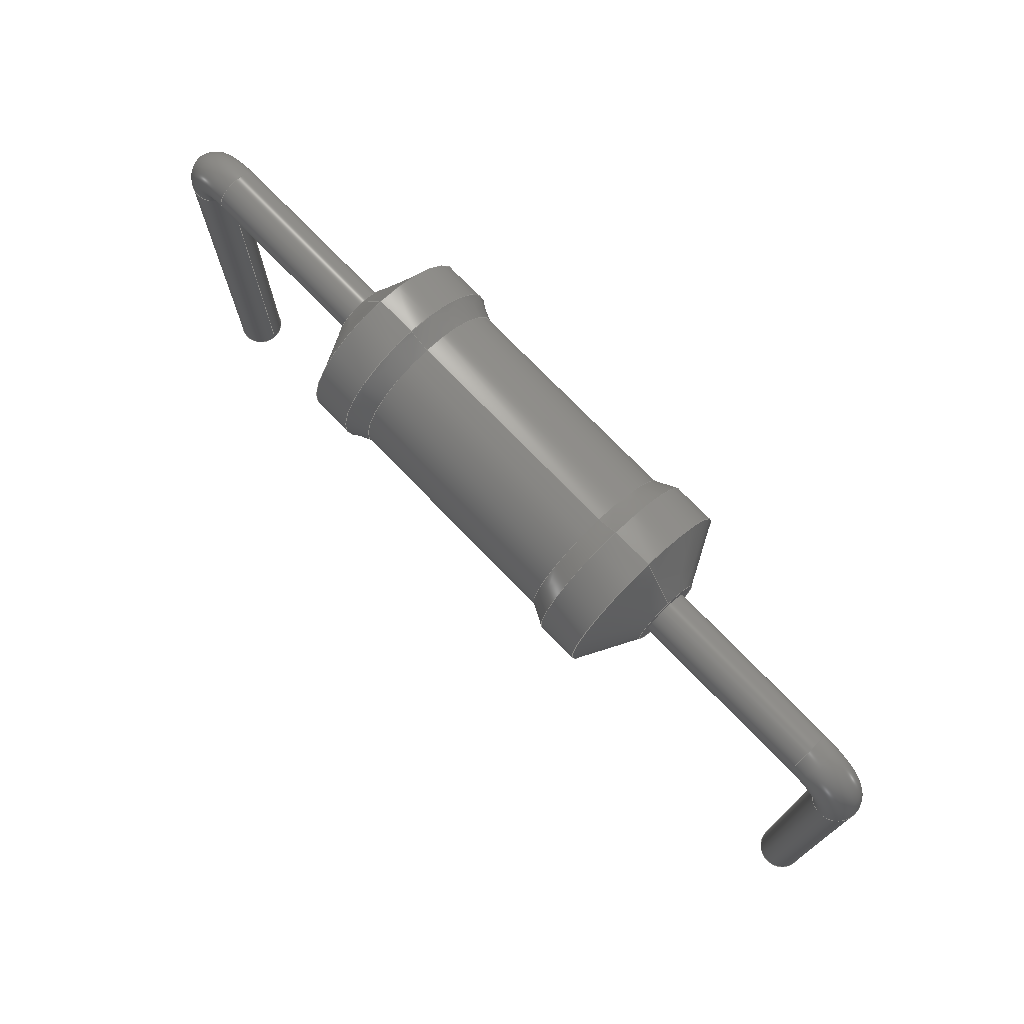
<metadata>
{"format":"step","ext":"step","renderer":"f3d","projection":"perspective","resolution":1024,"background":"white","views":[{"elev":74.0,"azim":-134.0,"up":"+Z"}]}
</metadata>
<code>
ISO-10303-21;
DATA;
#1 = APPLICATION_PROTOCOL_DEFINITION('international standard',
  'automotive_design',2000,#2);
#2 = APPLICATION_CONTEXT(
  'core data for automotive mechanical design processes');
#3 = SHAPE_DEFINITION_REPRESENTATION(#4,#10);
#4 = PRODUCT_DEFINITION_SHAPE('','',#5);
#5 = PRODUCT_DEFINITION('design','',#6,#9);
#6 = PRODUCT_DEFINITION_FORMATION('','',#7);
#7 = PRODUCT('Sweep','Sweep','',(#8));
#8 = PRODUCT_CONTEXT('',#2,'mechanical');
#9 = PRODUCT_DEFINITION_CONTEXT('part definition',#2,'design');
#10 = ADVANCED_BREP_SHAPE_REPRESENTATION('',(#11,#15),#170);
#11 = AXIS2_PLACEMENT_3D('',#12,#13,#14);
#12 = CARTESIAN_POINT('',(0,0,0));
#13 = DIRECTION('',(0,0,1));
#14 = DIRECTION('',(1,0,-0));
#15 = MANIFOLD_SOLID_BREP('',#16);
#16 = CLOSED_SHELL('',(#17,#50,#76,#101,#127,#152,#161));
#17 = ADVANCED_FACE('',(#18),#45,.T.);
#18 = FACE_BOUND('',#19,.T.);
#19 = EDGE_LOOP('',(#20,#30,#37,#38));
#20 = ORIENTED_EDGE('',*,*,#21,.T.);
#21 = EDGE_CURVE('',#22,#24,#26,.T.);
#22 = VERTEX_POINT('',#23);
#23 = CARTESIAN_POINT('',(0.2,-2.71e-16,-3));
#24 = VERTEX_POINT('',#25);
#25 = CARTESIAN_POINT('',(0.2,5.551e-16,0.5));
#26 = LINE('',#27,#28);
#27 = CARTESIAN_POINT('',(0.2,-2.22e-16,-3));
#28 = VECTOR('',#29,1);
#29 = DIRECTION('',(0,2.22e-16,1));
#30 = ORIENTED_EDGE('',*,*,#31,.F.);
#31 = EDGE_CURVE('',#24,#24,#32,.T.);
#32 = CIRCLE('',#33,0.2);
#33 = AXIS2_PLACEMENT_3D('',#34,#35,#36);
#34 = CARTESIAN_POINT('',(0,5.551e-16,0.5));
#35 = DIRECTION('',(-0,2.22e-16,1));
#36 = DIRECTION('',(1,0,0));
#37 = ORIENTED_EDGE('',*,*,#21,.F.);
#38 = ORIENTED_EDGE('',*,*,#39,.T.);
#39 = EDGE_CURVE('',#22,#22,#40,.T.);
#40 = CIRCLE('',#41,0.2);
#41 = AXIS2_PLACEMENT_3D('',#42,#43,#44);
#42 = CARTESIAN_POINT('',(0,-2.22e-16,-3));
#43 = DIRECTION('',(-0,2.22e-16,1));
#44 = DIRECTION('',(1,0,0));
#45 = CYLINDRICAL_SURFACE('',#46,0.2);
#46 = AXIS2_PLACEMENT_3D('',#47,#48,#49);
#47 = CARTESIAN_POINT('',(0,-2.22e-16,-3));
#48 = DIRECTION('',(0,2.22e-16,1));
#49 = DIRECTION('',(1,0,0));
#50 = ADVANCED_FACE('',(#51),#71,.T.);
#51 = FACE_BOUND('',#52,.T.);
#52 = EDGE_LOOP('',(#53,#62,#69,#70));
#53 = ORIENTED_EDGE('',*,*,#54,.T.);
#54 = EDGE_CURVE('',#24,#55,#57,.T.);
#55 = VERTEX_POINT('',#56);
#56 = CARTESIAN_POINT('',(0.4,5.995e-16,0.7));
#57 = CIRCLE('',#58,0.2);
#58 = AXIS2_PLACEMENT_3D('',#59,#60,#61);
#59 = CARTESIAN_POINT('',(0.4,6.286e-16,0.5));
#60 = DIRECTION('',(0,1,-2.22e-16));
#61 = DIRECTION('',(1,0,0));
#62 = ORIENTED_EDGE('',*,*,#63,.T.);
#63 = EDGE_CURVE('',#55,#55,#64,.T.);
#64 = CIRCLE('',#65,0.2);
#65 = AXIS2_PLACEMENT_3D('',#66,#67,#68);
#66 = CARTESIAN_POINT('',(0.4,6.439e-16,
    0.9));
#67 = DIRECTION('',(-1,4.494e-21,
    2.024e-05));
#68 = DIRECTION('',(2.024e-05,2.22e-16,
    1));
#69 = ORIENTED_EDGE('',*,*,#54,.F.);
#70 = ORIENTED_EDGE('',*,*,#31,.T.);
#71 = TOROIDAL_SURFACE('',#72,0.4,0.2);
#72 = AXIS2_PLACEMENT_3D('',#73,#74,#75);
#73 = CARTESIAN_POINT('',(0.4,5.551e-16,0.5));
#74 = DIRECTION('',(0,1,-2.22e-16));
#75 = DIRECTION('',(1,0,0));
#76 = ADVANCED_FACE('',(#77),#96,.T.);
#77 = FACE_BOUND('',#78,.T.);
#78 = EDGE_LOOP('',(#79,#87,#94,#95));
#79 = ORIENTED_EDGE('',*,*,#80,.T.);
#80 = EDGE_CURVE('',#55,#81,#83,.T.);
#81 = VERTEX_POINT('',#82);
#82 = CARTESIAN_POINT('',(7.22,5.995e-16,
    0.7));
#83 = LINE('',#84,#85);
#84 = CARTESIAN_POINT('',(0.4,5.995e-16,0.7));
#85 = VECTOR('',#86,1);
#86 = DIRECTION('',(1,0,0));
#87 = ORIENTED_EDGE('',*,*,#88,.F.);
#88 = EDGE_CURVE('',#81,#81,#89,.T.);
#89 = CIRCLE('',#90,0.2);
#90 = AXIS2_PLACEMENT_3D('',#91,#92,#93);
#91 = CARTESIAN_POINT('',(7.22,6.439e-16,0.9));
#92 = DIRECTION('',(1,0,0));
#93 = DIRECTION('',(0,-2.22e-16,-1));
#94 = ORIENTED_EDGE('',*,*,#80,.F.);
#95 = ORIENTED_EDGE('',*,*,#63,.F.);
#96 = CYLINDRICAL_SURFACE('',#97,0.2);
#97 = AXIS2_PLACEMENT_3D('',#98,#99,#100);
#98 = CARTESIAN_POINT('',(0.4,6.439e-16,0.9));
#99 = DIRECTION('',(1,0,0));
#100 = DIRECTION('',(0,-2.22e-16,-1));
#101 = ADVANCED_FACE('',(#102),#122,.T.);
#102 = FACE_BOUND('',#103,.T.);
#103 = EDGE_LOOP('',(#104,#113,#120,#121));
#104 = ORIENTED_EDGE('',*,*,#105,.T.);
#105 = EDGE_CURVE('',#81,#106,#108,.T.);
#106 = VERTEX_POINT('',#107);
#107 = CARTESIAN_POINT('',(7.42,5.551e-16,
    0.5));
#108 = CIRCLE('',#109,0.2);
#109 = AXIS2_PLACEMENT_3D('',#110,#111,#112);
#110 = CARTESIAN_POINT('',(7.22,4.048e-06,0.5));
#111 = DIRECTION('',(0,1,-2.22e-16));
#112 = DIRECTION('',(1,0,0));
#113 = ORIENTED_EDGE('',*,*,#114,.T.);
#114 = EDGE_CURVE('',#106,#106,#115,.T.);
#115 = CIRCLE('',#116,0.2);
#116 = AXIS2_PLACEMENT_3D('',#117,#118,#119);
#117 = CARTESIAN_POINT('',(7.62,5.551e-16,0.5));
#118 = DIRECTION('',(-2.449e-16,2.22e-16,1));
#119 = DIRECTION('',(1,5.439e-32,2.449e-16));
#120 = ORIENTED_EDGE('',*,*,#105,.F.);
#121 = ORIENTED_EDGE('',*,*,#88,.T.);
#122 = TOROIDAL_SURFACE('',#123,0.4,0.2);
#123 = AXIS2_PLACEMENT_3D('',#124,#125,#126);
#124 = CARTESIAN_POINT('',(7.22,5.551e-16,0.5));
#125 = DIRECTION('',(0,1,-2.22e-16));
#126 = DIRECTION('',(1,0,0));
#127 = ADVANCED_FACE('',(#128),#147,.T.);
#128 = FACE_BOUND('',#129,.T.);
#129 = EDGE_LOOP('',(#130,#138,#145,#146));
#130 = ORIENTED_EDGE('',*,*,#131,.T.);
#131 = EDGE_CURVE('',#106,#132,#134,.T.);
#132 = VERTEX_POINT('',#133);
#133 = CARTESIAN_POINT('',(7.42,-2.71e-16,-3));
#134 = LINE('',#135,#136);
#135 = CARTESIAN_POINT('',(7.42,5.551e-16,0.5));
#136 = VECTOR('',#137,1);
#137 = DIRECTION('',(0,-2.22e-16,-1));
#138 = ORIENTED_EDGE('',*,*,#139,.F.);
#139 = EDGE_CURVE('',#132,#132,#140,.T.);
#140 = CIRCLE('',#141,0.2);
#141 = AXIS2_PLACEMENT_3D('',#142,#143,#144);
#142 = CARTESIAN_POINT('',(7.62,-2.22e-16,-3));
#143 = DIRECTION('',(-0,-2.22e-16,-1));
#144 = DIRECTION('',(-1,0,0));
#145 = ORIENTED_EDGE('',*,*,#131,.F.);
#146 = ORIENTED_EDGE('',*,*,#114,.F.);
#147 = CYLINDRICAL_SURFACE('',#148,0.2);
#148 = AXIS2_PLACEMENT_3D('',#149,#150,#151);
#149 = CARTESIAN_POINT('',(7.62,5.551e-16,0.5));
#150 = DIRECTION('',(0,-2.22e-16,-1));
#151 = DIRECTION('',(-1,0,0));
#152 = ADVANCED_FACE('',(#153),#156,.T.);
#153 = FACE_BOUND('',#154,.F.);
#154 = EDGE_LOOP('',(#155));
#155 = ORIENTED_EDGE('',*,*,#39,.T.);
#156 = PLANE('',#157);
#157 = AXIS2_PLACEMENT_3D('',#158,#159,#160);
#158 = CARTESIAN_POINT('',(0.2,-2.22e-16,-3));
#159 = DIRECTION('',(0,0,-1));
#160 = DIRECTION('',(-1,0,0));
#161 = ADVANCED_FACE('',(#162),#165,.F.);
#162 = FACE_BOUND('',#163,.T.);
#163 = EDGE_LOOP('',(#164));
#164 = ORIENTED_EDGE('',*,*,#139,.T.);
#165 = PLANE('',#166);
#166 = AXIS2_PLACEMENT_3D('',#167,#168,#169);
#167 = CARTESIAN_POINT('',(7.42,-2.22e-16,-3));
#168 = DIRECTION('',(0,0,1));
#169 = DIRECTION('',(1,0,0));
#170 = ( GEOMETRIC_REPRESENTATION_CONTEXT(3) 
GLOBAL_UNCERTAINTY_ASSIGNED_CONTEXT((#174)) GLOBAL_UNIT_ASSIGNED_CONTEXT
((#171,#172,#173)) REPRESENTATION_CONTEXT('Context #1',
  '3D Context with UNIT and UNCERTAINTY') );
#171 = ( LENGTH_UNIT() NAMED_UNIT(*) SI_UNIT(.MILLI.,.METRE.) );
#172 = ( NAMED_UNIT(*) PLANE_ANGLE_UNIT() SI_UNIT($,.RADIAN.) );
#173 = ( NAMED_UNIT(*) SI_UNIT($,.STERADIAN.) SOLID_ANGLE_UNIT() );
#174 = UNCERTAINTY_MEASURE_WITH_UNIT(LENGTH_MEASURE(5e-06),#171,
  'distance_accuracy_value','confusion accuracy');
#175 = PRODUCT_RELATED_PRODUCT_CATEGORY('part',$,(#7));
#176 = SHAPE_DEFINITION_REPRESENTATION(#177,#183);
#177 = PRODUCT_DEFINITION_SHAPE('','',#178);
#178 = PRODUCT_DEFINITION('design','',#179,#182);
#179 = PRODUCT_DEFINITION_FORMATION('','',#180);
#180 = PRODUCT('Revolution','Revolution','',(#181));
#181 = PRODUCT_CONTEXT('',#2,'mechanical');
#182 = PRODUCT_DEFINITION_CONTEXT('part definition',#2,'design');
#183 = ADVANCED_BREP_SHAPE_REPRESENTATION('',(#11,#184),#407);
#184 = MANIFOLD_SOLID_BREP('',#185);
#185 = CLOSED_SHELL('',(#186,#203,#233,#258,#288,#313,#343,#368,#398));
#186 = ADVANCED_FACE('',(#187),#198,.F.);
#187 = FACE_BOUND('',#188,.T.);
#188 = EDGE_LOOP('',(#189));
#189 = ORIENTED_EDGE('',*,*,#190,.F.);
#190 = EDGE_CURVE('',#191,#191,#193,.T.);
#191 = VERTEX_POINT('',#192);
#192 = CARTESIAN_POINT('',(2.01,7.994e-16,1.2));
#193 = CIRCLE('',#194,0.3);
#194 = AXIS2_PLACEMENT_3D('',#195,#196,#197);
#195 = CARTESIAN_POINT('',(2.01,3.997e-16,0.9));
#196 = DIRECTION('',(1,0,-0));
#197 = DIRECTION('',(0,1.332e-15,1));
#198 = PLANE('',#199);
#199 = AXIS2_PLACEMENT_3D('',#200,#201,#202);
#200 = CARTESIAN_POINT('',(2.01,3.997e-16,0.9));
#201 = DIRECTION('',(1,0,0));
#202 = DIRECTION('',(0,1.332e-15,1));
#203 = ADVANCED_FACE('',(#204),#224,.F.);
#204 = FACE_BOUND('',#205,.F.);
#205 = EDGE_LOOP('',(#206,#215,#222,#223));
#206 = ORIENTED_EDGE('',*,*,#207,.T.);
#207 = EDGE_CURVE('',#208,#208,#210,.T.);
#208 = VERTEX_POINT('',#209);
#209 = CARTESIAN_POINT('',(2.28,1.132e-15,1.7));
#210 = CIRCLE('',#211,0.8);
#211 = AXIS2_PLACEMENT_3D('',#212,#213,#214);
#212 = CARTESIAN_POINT('',(2.28,3.997e-16,0.9));
#213 = DIRECTION('',(1,0,-0));
#214 = DIRECTION('',(0,9.159e-16,1));
#215 = ORIENTED_EDGE('',*,*,#216,.T.);
#216 = EDGE_CURVE('',#208,#191,#217,.T.);
#217 = CIRCLE('',#218,122.5);
#218 = AXIS2_PLACEMENT_3D('',#219,#220,#221);
#219 = CARTESIAN_POINT('',(110,-3.782e-14,
    -56.78));
#220 = DIRECTION('',(0,-1,6.661e-16));
#221 = DIRECTION('',(1,0,0));
#222 = ORIENTED_EDGE('',*,*,#190,.F.);
#223 = ORIENTED_EDGE('',*,*,#216,.F.);
#224 = SURFACE_OF_REVOLUTION('',#225,#230);
#225 = CIRCLE('',#226,122.5);
#226 = AXIS2_PLACEMENT_3D('',#227,#228,#229);
#227 = CARTESIAN_POINT('',(110,-3.782e-14,
    -56.78));
#228 = DIRECTION('',(0,-1,6.661e-16));
#229 = DIRECTION('',(1,0,0));
#230 = AXIS1_PLACEMENT('',#231,#232);
#231 = CARTESIAN_POINT('',(2.01,3.997e-16,0.9));
#232 = DIRECTION('',(1,0,0));
#233 = ADVANCED_FACE('',(#234),#253,.T.);
#234 = FACE_BOUND('',#235,.T.);
#235 = EDGE_LOOP('',(#236,#237,#245,#252));
#236 = ORIENTED_EDGE('',*,*,#207,.T.);
#237 = ORIENTED_EDGE('',*,*,#238,.T.);
#238 = EDGE_CURVE('',#208,#239,#241,.T.);
#239 = VERTEX_POINT('',#240);
#240 = CARTESIAN_POINT('',(2.64,1.132e-15,1.7));
#241 = LINE('',#242,#243);
#242 = CARTESIAN_POINT('',(2.28,1.132e-15,1.7));
#243 = VECTOR('',#244,1);
#244 = DIRECTION('',(1,0,0));
#245 = ORIENTED_EDGE('',*,*,#246,.F.);
#246 = EDGE_CURVE('',#239,#239,#247,.T.);
#247 = CIRCLE('',#248,0.8);
#248 = AXIS2_PLACEMENT_3D('',#249,#250,#251);
#249 = CARTESIAN_POINT('',(2.64,3.997e-16,0.9));
#250 = DIRECTION('',(1,0,-0));
#251 = DIRECTION('',(0,9.159e-16,1));
#252 = ORIENTED_EDGE('',*,*,#238,.F.);
#253 = CYLINDRICAL_SURFACE('',#254,0.8);
#254 = AXIS2_PLACEMENT_3D('',#255,#256,#257);
#255 = CARTESIAN_POINT('',(2.28,3.997e-16,0.9));
#256 = DIRECTION('',(1,0,0));
#257 = DIRECTION('',(0,9.159e-16,1));
#258 = ADVANCED_FACE('',(#259),#279,.T.);
#259 = FACE_BOUND('',#260,.T.);
#260 = EDGE_LOOP('',(#261,#262,#271,#278));
#261 = ORIENTED_EDGE('',*,*,#246,.T.);
#262 = ORIENTED_EDGE('',*,*,#263,.T.);
#263 = EDGE_CURVE('',#239,#264,#266,.T.);
#264 = VERTEX_POINT('',#265);
#265 = CARTESIAN_POINT('',(2.82,1.072e-15,1.61));
#266 = CIRCLE('',#267,0.6121);
#267 = AXIS2_PLACEMENT_3D('',#268,#269,#270);
#268 = CARTESIAN_POINT('',(3,1.462e-15,2.195));
#269 = DIRECTION('',(0,-1,6.661e-16));
#270 = DIRECTION('',(1,0,0));
#271 = ORIENTED_EDGE('',*,*,#272,.F.);
#272 = EDGE_CURVE('',#264,#264,#273,.T.);
#273 = CIRCLE('',#274,0.71);
#274 = AXIS2_PLACEMENT_3D('',#275,#276,#277);
#275 = CARTESIAN_POINT('',(2.82,3.997e-16,0.9));
#276 = DIRECTION('',(1,0,-0));
#277 = DIRECTION('',(0,9.476e-16,1));
#278 = ORIENTED_EDGE('',*,*,#263,.F.);
#279 = SURFACE_OF_REVOLUTION('',#280,#285);
#280 = CIRCLE('',#281,0.6121);
#281 = AXIS2_PLACEMENT_3D('',#282,#283,#284);
#282 = CARTESIAN_POINT('',(3,1.462e-15,2.195));
#283 = DIRECTION('',(0,-1,6.661e-16));
#284 = DIRECTION('',(1,0,0));
#285 = AXIS1_PLACEMENT('',#286,#287);
#286 = CARTESIAN_POINT('',(2.01,3.997e-16,0.9));
#287 = DIRECTION('',(1,0,0));
#288 = ADVANCED_FACE('',(#289),#308,.T.);
#289 = FACE_BOUND('',#290,.T.);
#290 = EDGE_LOOP('',(#291,#292,#300,#307));
#291 = ORIENTED_EDGE('',*,*,#272,.T.);
#292 = ORIENTED_EDGE('',*,*,#293,.T.);
#293 = EDGE_CURVE('',#264,#294,#296,.T.);
#294 = VERTEX_POINT('',#295);
#295 = CARTESIAN_POINT('',(4.8,1.072e-15,1.61));
#296 = LINE('',#297,#298);
#297 = CARTESIAN_POINT('',(2.82,1.072e-15,1.61));
#298 = VECTOR('',#299,1);
#299 = DIRECTION('',(1,0,0));
#300 = ORIENTED_EDGE('',*,*,#301,.F.);
#301 = EDGE_CURVE('',#294,#294,#302,.T.);
#302 = CIRCLE('',#303,0.71);
#303 = AXIS2_PLACEMENT_3D('',#304,#305,#306);
#304 = CARTESIAN_POINT('',(4.8,3.997e-16,0.9));
#305 = DIRECTION('',(1,0,-0));
#306 = DIRECTION('',(0,9.476e-16,1));
#307 = ORIENTED_EDGE('',*,*,#293,.F.);
#308 = CYLINDRICAL_SURFACE('',#309,0.71);
#309 = AXIS2_PLACEMENT_3D('',#310,#311,#312);
#310 = CARTESIAN_POINT('',(2.82,3.997e-16,0.9));
#311 = DIRECTION('',(1,0,0));
#312 = DIRECTION('',(0,9.476e-16,1));
#313 = ADVANCED_FACE('',(#314),#334,.T.);
#314 = FACE_BOUND('',#315,.T.);
#315 = EDGE_LOOP('',(#316,#317,#326,#333));
#316 = ORIENTED_EDGE('',*,*,#301,.T.);
#317 = ORIENTED_EDGE('',*,*,#318,.T.);
#318 = EDGE_CURVE('',#294,#319,#321,.T.);
#319 = VERTEX_POINT('',#320);
#320 = CARTESIAN_POINT('',(4.98,1.132e-15,1.7));
#321 = CIRCLE('',#322,0.6121);
#322 = AXIS2_PLACEMENT_3D('',#323,#324,#325);
#323 = CARTESIAN_POINT('',(4.62,1.462e-15,2.195));
#324 = DIRECTION('',(0,-1,6.661e-16));
#325 = DIRECTION('',(1,0,0));
#326 = ORIENTED_EDGE('',*,*,#327,.F.);
#327 = EDGE_CURVE('',#319,#319,#328,.T.);
#328 = CIRCLE('',#329,0.8);
#329 = AXIS2_PLACEMENT_3D('',#330,#331,#332);
#330 = CARTESIAN_POINT('',(4.98,3.997e-16,0.9));
#331 = DIRECTION('',(1,0,-0));
#332 = DIRECTION('',(0,9.159e-16,1));
#333 = ORIENTED_EDGE('',*,*,#318,.F.);
#334 = SURFACE_OF_REVOLUTION('',#335,#340);
#335 = CIRCLE('',#336,0.6121);
#336 = AXIS2_PLACEMENT_3D('',#337,#338,#339);
#337 = CARTESIAN_POINT('',(4.62,1.462e-15,2.195));
#338 = DIRECTION('',(0,-1,6.661e-16));
#339 = DIRECTION('',(1,0,0));
#340 = AXIS1_PLACEMENT('',#341,#342);
#341 = CARTESIAN_POINT('',(2.01,3.997e-16,0.9));
#342 = DIRECTION('',(1,0,0));
#343 = ADVANCED_FACE('',(#344),#363,.T.);
#344 = FACE_BOUND('',#345,.T.);
#345 = EDGE_LOOP('',(#346,#347,#355,#362));
#346 = ORIENTED_EDGE('',*,*,#327,.T.);
#347 = ORIENTED_EDGE('',*,*,#348,.T.);
#348 = EDGE_CURVE('',#319,#349,#351,.T.);
#349 = VERTEX_POINT('',#350);
#350 = CARTESIAN_POINT('',(5.34,1.132e-15,1.7));
#351 = LINE('',#352,#353);
#352 = CARTESIAN_POINT('',(4.98,1.132e-15,1.7));
#353 = VECTOR('',#354,1);
#354 = DIRECTION('',(1,0,0));
#355 = ORIENTED_EDGE('',*,*,#356,.F.);
#356 = EDGE_CURVE('',#349,#349,#357,.T.);
#357 = CIRCLE('',#358,0.8);
#358 = AXIS2_PLACEMENT_3D('',#359,#360,#361);
#359 = CARTESIAN_POINT('',(5.34,3.997e-16,0.9));
#360 = DIRECTION('',(1,0,-0));
#361 = DIRECTION('',(0,9.159e-16,1));
#362 = ORIENTED_EDGE('',*,*,#348,.F.);
#363 = CYLINDRICAL_SURFACE('',#364,0.8);
#364 = AXIS2_PLACEMENT_3D('',#365,#366,#367);
#365 = CARTESIAN_POINT('',(4.98,3.997e-16,0.9));
#366 = DIRECTION('',(1,0,0));
#367 = DIRECTION('',(0,9.159e-16,1));
#368 = ADVANCED_FACE('',(#369),#389,.F.);
#369 = FACE_BOUND('',#370,.F.);
#370 = EDGE_LOOP('',(#371,#380,#387,#388));
#371 = ORIENTED_EDGE('',*,*,#372,.T.);
#372 = EDGE_CURVE('',#373,#373,#375,.T.);
#373 = VERTEX_POINT('',#374);
#374 = CARTESIAN_POINT('',(5.61,7.994e-16,1.2));
#375 = CIRCLE('',#376,0.3);
#376 = AXIS2_PLACEMENT_3D('',#377,#378,#379);
#377 = CARTESIAN_POINT('',(5.61,3.997e-16,0.9));
#378 = DIRECTION('',(1,0,-0));
#379 = DIRECTION('',(0,1.332e-15,1));
#380 = ORIENTED_EDGE('',*,*,#381,.T.);
#381 = EDGE_CURVE('',#373,#349,#382,.T.);
#382 = CIRCLE('',#383,122.5);
#383 = AXIS2_PLACEMENT_3D('',#384,#385,#386);
#384 = CARTESIAN_POINT('',(-102.4,-3.782e-14,
    -56.78));
#385 = DIRECTION('',(0,-1,6.661e-16));
#386 = DIRECTION('',(1,0,0));
#387 = ORIENTED_EDGE('',*,*,#356,.F.);
#388 = ORIENTED_EDGE('',*,*,#381,.F.);
#389 = SURFACE_OF_REVOLUTION('',#390,#395);
#390 = CIRCLE('',#391,122.5);
#391 = AXIS2_PLACEMENT_3D('',#392,#393,#394);
#392 = CARTESIAN_POINT('',(-102.4,-3.782e-14,
    -56.78));
#393 = DIRECTION('',(0,-1,6.661e-16));
#394 = DIRECTION('',(1,0,0));
#395 = AXIS1_PLACEMENT('',#396,#397);
#396 = CARTESIAN_POINT('',(2.01,3.997e-16,0.9));
#397 = DIRECTION('',(1,0,0));
#398 = ADVANCED_FACE('',(#399),#402,.T.);
#399 = FACE_BOUND('',#400,.F.);
#400 = EDGE_LOOP('',(#401));
#401 = ORIENTED_EDGE('',*,*,#372,.F.);
#402 = PLANE('',#403);
#403 = AXIS2_PLACEMENT_3D('',#404,#405,#406);
#404 = CARTESIAN_POINT('',(5.61,3.997e-16,0.9));
#405 = DIRECTION('',(1,0,0));
#406 = DIRECTION('',(0,1.332e-15,1));
#407 = ( GEOMETRIC_REPRESENTATION_CONTEXT(3) 
GLOBAL_UNCERTAINTY_ASSIGNED_CONTEXT((#411)) GLOBAL_UNIT_ASSIGNED_CONTEXT
((#408,#409,#410)) REPRESENTATION_CONTEXT('Context #1',
  '3D Context with UNIT and UNCERTAINTY') );
#408 = ( LENGTH_UNIT() NAMED_UNIT(*) SI_UNIT(.MILLI.,.METRE.) );
#409 = ( NAMED_UNIT(*) PLANE_ANGLE_UNIT() SI_UNIT($,.RADIAN.) );
#410 = ( NAMED_UNIT(*) SI_UNIT($,.STERADIAN.) SOLID_ANGLE_UNIT() );
#411 = UNCERTAINTY_MEASURE_WITH_UNIT(LENGTH_MEASURE(1e-07),#408,
  'distance_accuracy_value','confusion accuracy');
#412 = PRODUCT_RELATED_PRODUCT_CATEGORY('part',$,(#180));
#413 = MECHANICAL_DESIGN_GEOMETRIC_PRESENTATION_REPRESENTATION('',(#414)
  ,#170);
#414 = STYLED_ITEM('color',(#415),#15);
#415 = PRESENTATION_STYLE_ASSIGNMENT((#416,#422));
#416 = SURFACE_STYLE_USAGE(.BOTH.,#417);
#417 = SURFACE_SIDE_STYLE('',(#418));
#418 = SURFACE_STYLE_FILL_AREA(#419);
#419 = FILL_AREA_STYLE('',(#420));
#420 = FILL_AREA_STYLE_COLOUR('',#421);
#421 = COLOUR_RGB('',0.5059,0.5059,0.5059);
#422 = CURVE_STYLE('',#423,POSITIVE_LENGTH_MEASURE(0.1),#421);
#423 = DRAUGHTING_PRE_DEFINED_CURVE_FONT('continuous');
#424 = MECHANICAL_DESIGN_GEOMETRIC_PRESENTATION_REPRESENTATION('',(#425)
  ,#407);
#425 = STYLED_ITEM('color',(#426),#184);
#426 = PRESENTATION_STYLE_ASSIGNMENT((#427,#433));
#427 = SURFACE_STYLE_USAGE(.BOTH.,#428);
#428 = SURFACE_SIDE_STYLE('',(#429));
#429 = SURFACE_STYLE_FILL_AREA(#430);
#430 = FILL_AREA_STYLE('',(#431));
#431 = FILL_AREA_STYLE_COLOUR('',#432);
#432 = COLOUR_RGB('',1,1,0.6275);
#433 = CURVE_STYLE('',#434,POSITIVE_LENGTH_MEASURE(0.1),#432);
#434 = DRAUGHTING_PRE_DEFINED_CURVE_FONT('continuous');
ENDSEC;
END-ISO-10303-21;

</code>
